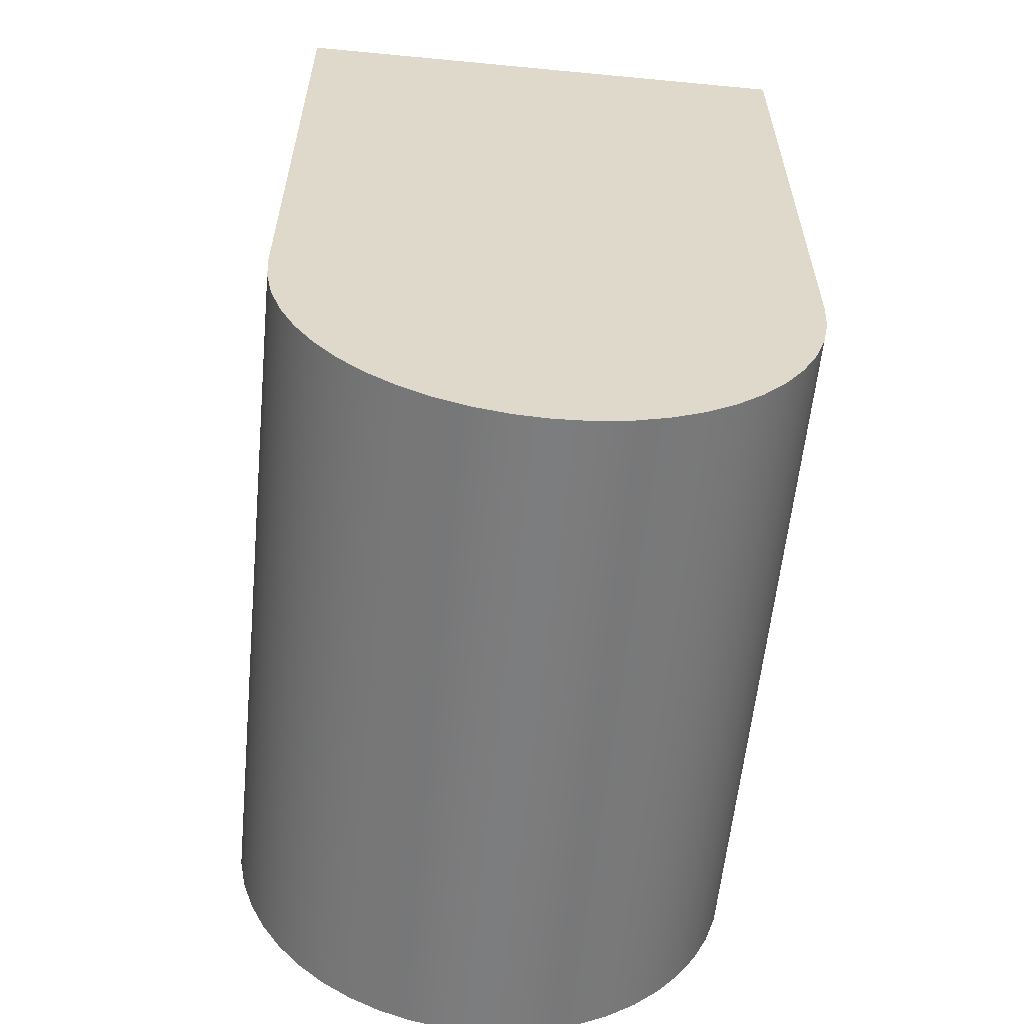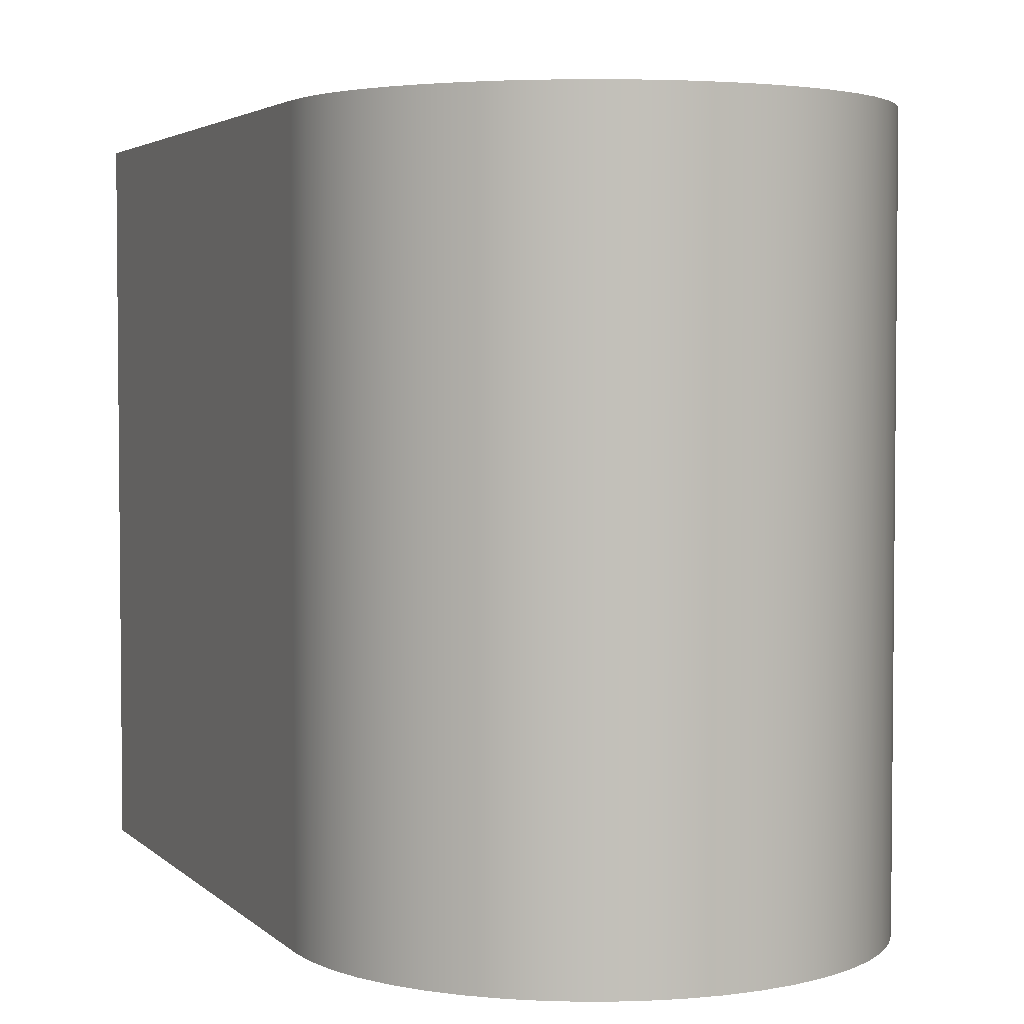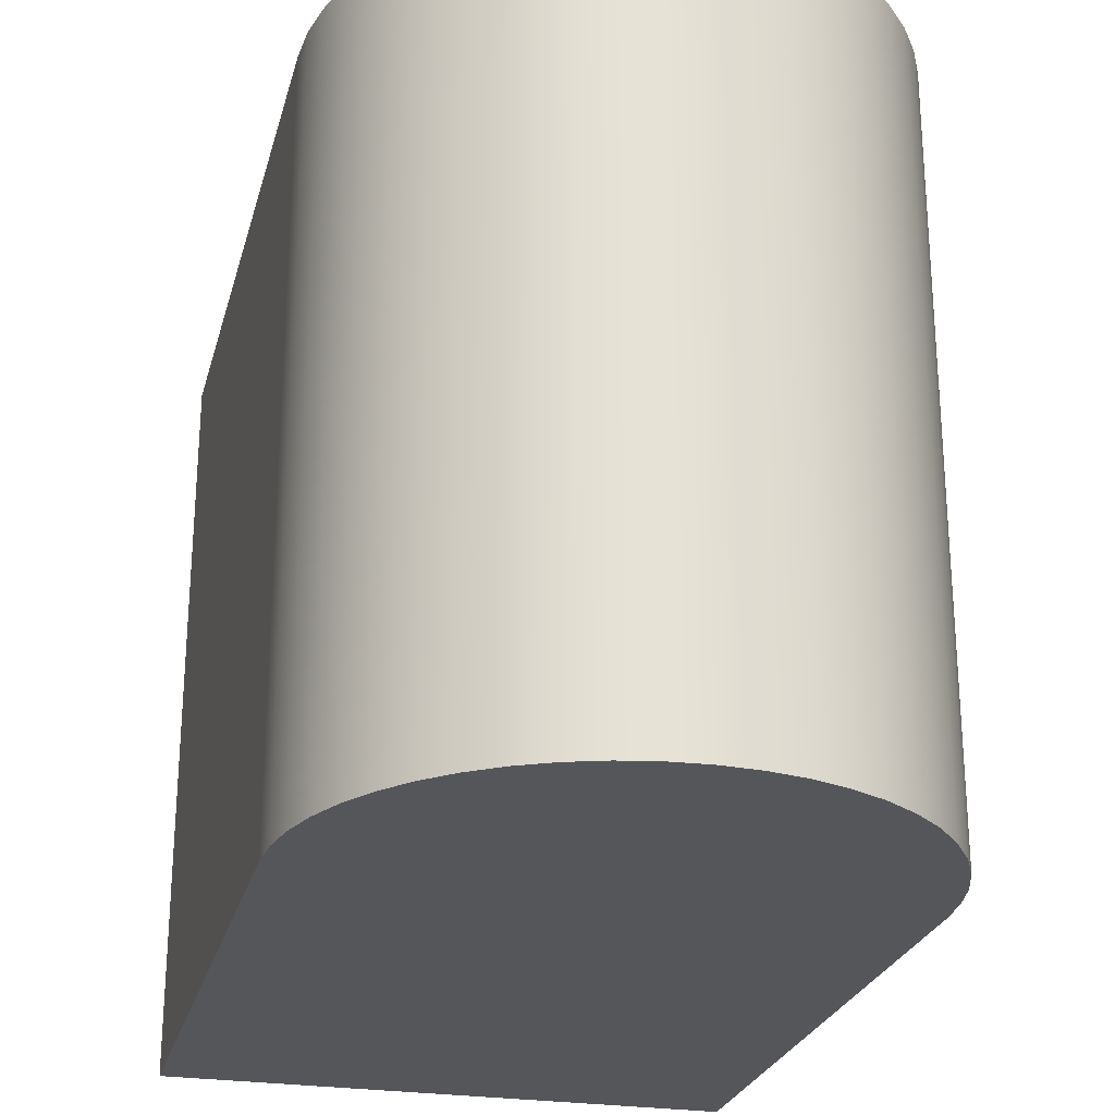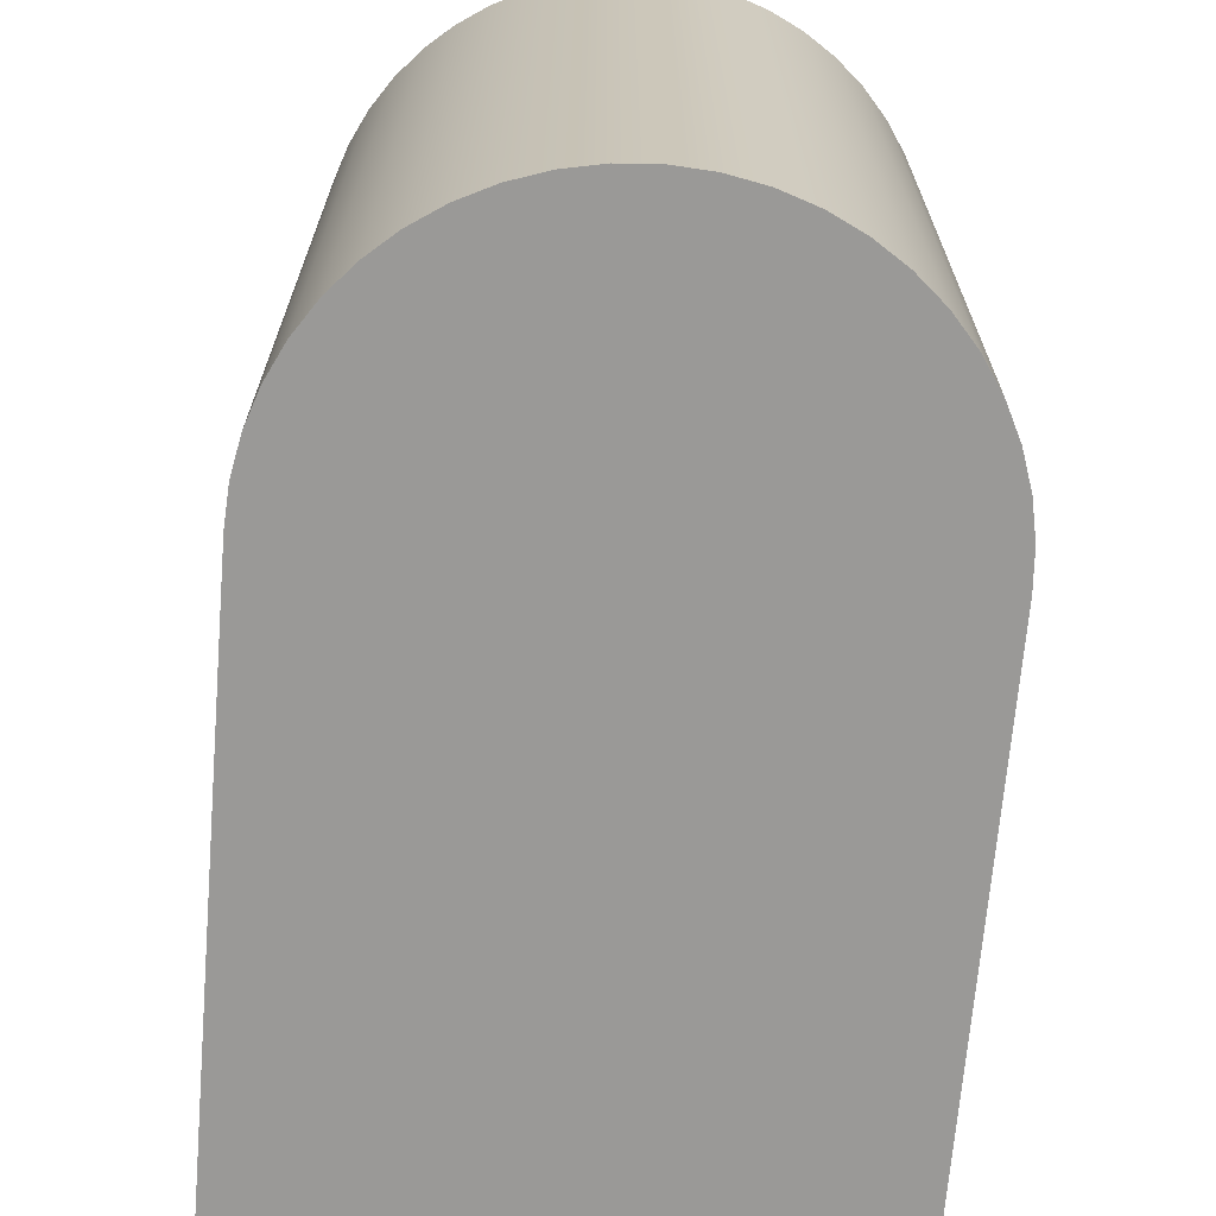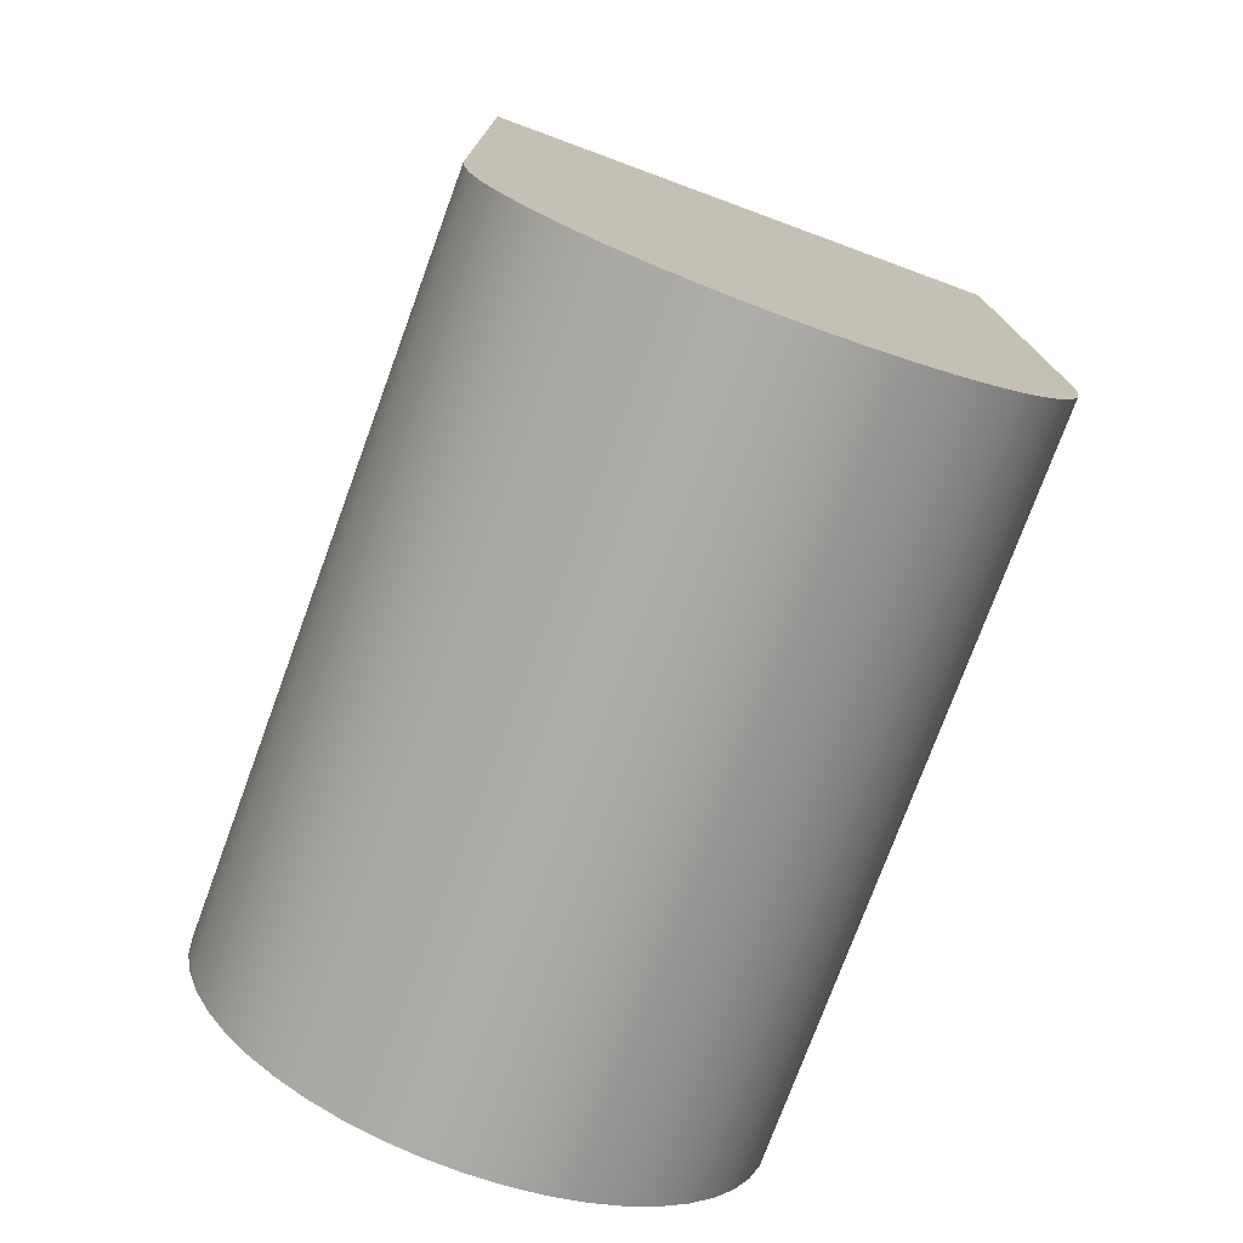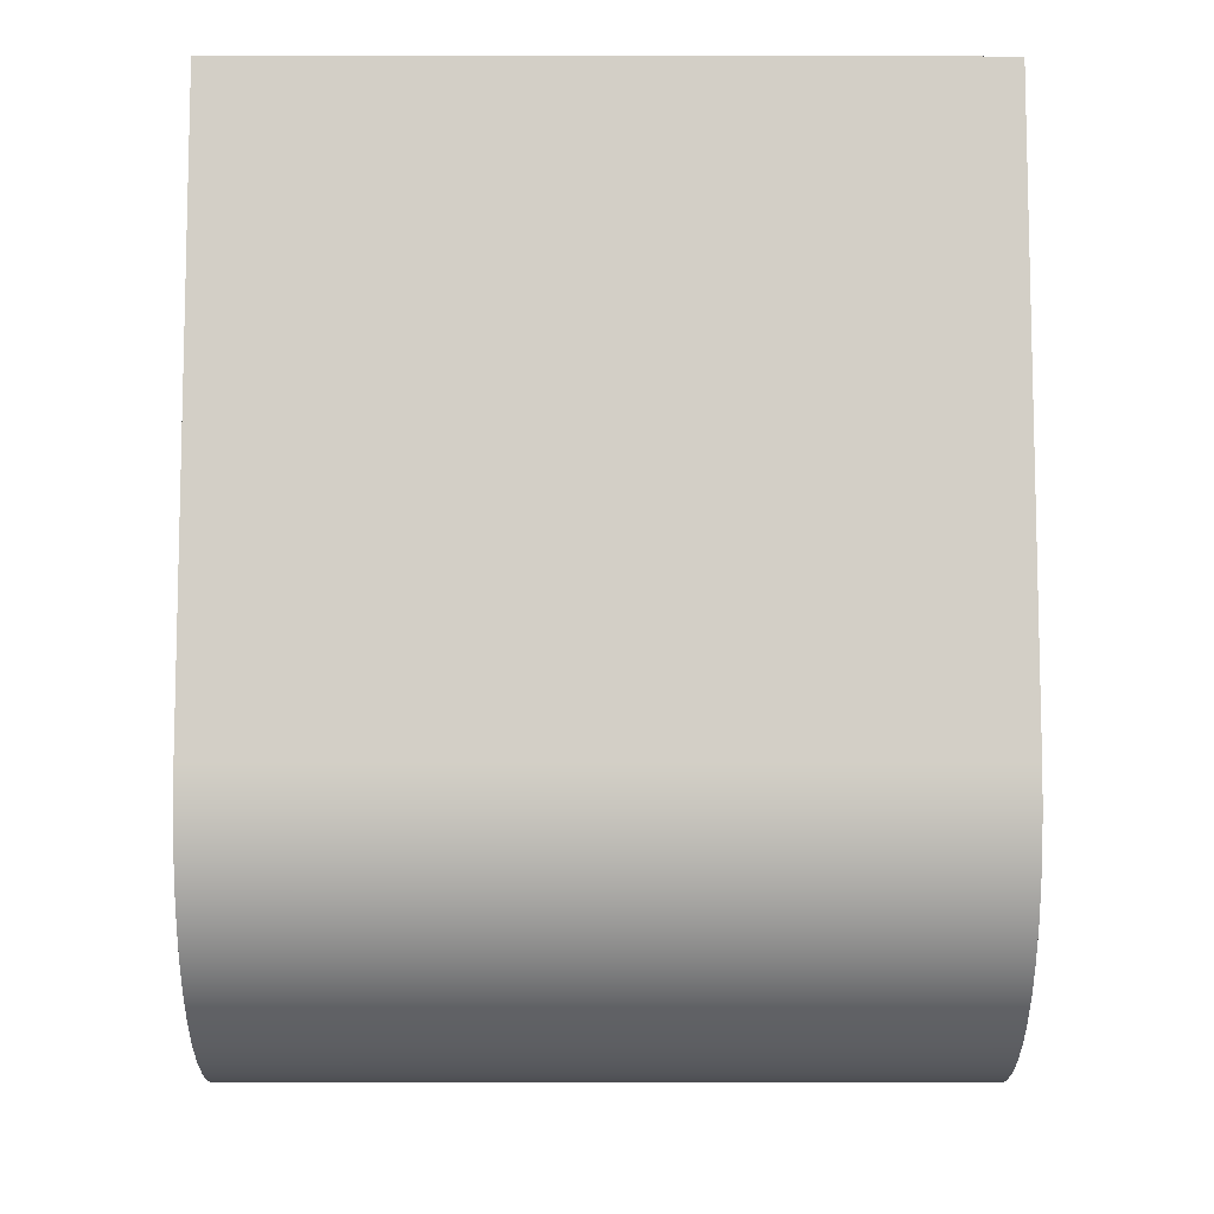
<metadata>
{"format":"obj","ext":"obj","renderer":"f3d","projection":"perspective","resolution":1024,"background":"white","views":[{"elev":-59.0,"azim":-5.6,"up":"+Z"},{"elev":3.5,"azim":157.7,"up":"+Y"},{"elev":-25.6,"azim":165.9,"up":"+Y"},{"elev":-69.0,"azim":175.2,"up":"+Y"},{"elev":-75.8,"azim":-20.2,"up":"+Z"},{"elev":-8.5,"azim":-90.2,"up":"+Z"}]}
</metadata>
<code>
v -1.125 1.5 0
v 1.125 1.5 0
v 1.125 1.5 -2.55
v 1.115 1.5 -2.697
v 1.087 1.5 -2.841
v 1.039 1.5 -2.981
v 0.9743 1.5 -3.112
v 0.8925 1.5 -3.235
v 0.7955 1.5 -3.345
v 0.6849 1.5 -3.443
v 0.5625 1.5 -3.524
v 0.4305 1.5 -3.589
v 0.2912 1.5 -3.637
v 0.1468 1.5 -3.665
v -2.615e-16 1.5 -3.675
v -0.1468 1.5 -3.665
v -0.2912 1.5 -3.637
v -0.4305 1.5 -3.589
v -0.5625 1.5 -3.524
v -0.6849 1.5 -3.443
v -0.7955 1.5 -3.345
v -0.8925 1.5 -3.235
v -0.9743 1.5 -3.112
v -1.039 1.5 -2.981
v -1.087 1.5 -2.841
v -1.115 1.5 -2.697
v -1.125 1.5 -2.55
v 1.125 -1.5 0
v 1.125 1.5 0
v -1.125 1.5 0
v -1.125 -1.5 0
v 1.125 -1.5 -2.55
v 1.125 1.5 -2.55
v 1.125 1.5 0
v 1.125 -1.5 0
v -1.125 -1.5 -2.55
v -1.125 1.5 -2.55
v -1.115 1.5 -2.697
v -1.087 1.5 -2.841
v -1.039 1.5 -2.981
v -0.9743 1.5 -3.112
v -0.8925 1.5 -3.235
v -0.7955 1.5 -3.345
v -0.6849 1.5 -3.443
v -0.5625 1.5 -3.524
v -0.4305 1.5 -3.589
v -0.2912 1.5 -3.637
v -0.1468 1.5 -3.665
v -2.615e-16 1.5 -3.675
v 0.1468 1.5 -3.665
v 0.2912 1.5 -3.637
v 0.4305 1.5 -3.589
v 0.5625 1.5 -3.524
v 0.6849 1.5 -3.443
v 0.7955 1.5 -3.345
v 0.8925 1.5 -3.235
v 0.9743 1.5 -3.112
v 1.039 1.5 -2.981
v 1.087 1.5 -2.841
v 1.115 1.5 -2.697
v 1.125 1.5 -2.55
v 1.125 -1.5 -2.55
v 1.115 -1.5 -2.697
v 1.087 -1.5 -2.841
v 1.039 -1.5 -2.981
v 0.9743 -1.5 -3.112
v 0.8925 -1.5 -3.235
v 0.7955 -1.5 -3.345
v 0.6849 -1.5 -3.443
v 0.5625 -1.5 -3.524
v 0.4305 -1.5 -3.589
v 0.2912 -1.5 -3.637
v 0.1468 -1.5 -3.665
v -2.615e-16 -1.5 -3.675
v -0.1468 -1.5 -3.665
v -0.2912 -1.5 -3.637
v -0.4305 -1.5 -3.589
v -0.5625 -1.5 -3.524
v -0.6849 -1.5 -3.443
v -0.7955 -1.5 -3.345
v -0.8925 -1.5 -3.235
v -0.9743 -1.5 -3.112
v -1.039 -1.5 -2.981
v -1.087 -1.5 -2.841
v -1.115 -1.5 -2.697
v -1.125 -1.5 0
v -1.125 1.5 0
v -1.125 1.5 -2.55
v -1.125 -1.5 -2.55
v 1.125 -1.5 0
v -1.125 -1.5 0
v -1.125 -1.5 -2.55
v -1.115 -1.5 -2.697
v -1.087 -1.5 -2.841
v -1.039 -1.5 -2.981
v -0.9743 -1.5 -3.112
v -0.8925 -1.5 -3.235
v -0.7955 -1.5 -3.345
v -0.6849 -1.5 -3.443
v -0.5625 -1.5 -3.524
v -0.4305 -1.5 -3.589
v -0.2912 -1.5 -3.637
v -0.1468 -1.5 -3.665
v -2.615e-16 -1.5 -3.675
v 0.1468 -1.5 -3.665
v 0.2912 -1.5 -3.637
v 0.4305 -1.5 -3.589
v 0.5625 -1.5 -3.524
v 0.6849 -1.5 -3.443
v 0.7955 -1.5 -3.345
v 0.8925 -1.5 -3.235
v 0.9743 -1.5 -3.112
v 1.039 -1.5 -2.981
v 1.087 -1.5 -2.841
v 1.115 -1.5 -2.697
v 1.125 -1.5 -2.55
f 1 2 27
f 27 2 3
f 27 3 26
f 26 3 4
f 26 4 25
f 25 4 5
f 25 5 16
f 16 5 15
f 15 5 14
f 14 5 13
f 13 5 12
f 12 5 11
f 11 5 10
f 10 5 9
f 9 5 8
f 8 5 7
f 7 5 6
f 16 17 25
f 25 17 18
f 25 18 19
f 19 20 25
f 25 20 21
f 25 21 22
f 22 23 25
f 25 23 24
f 29 30 28
f 28 30 31
f 33 34 32
f 32 34 35
f 36 37 85
f 85 37 38
f 85 38 84
f 84 38 39
f 84 39 83
f 83 39 40
f 83 40 82
f 82 40 41
f 82 41 81
f 81 41 42
f 81 42 80
f 80 42 43
f 80 43 79
f 79 43 44
f 79 44 78
f 78 44 45
f 78 45 77
f 77 45 46
f 77 46 76
f 76 46 47
f 76 47 75
f 75 47 48
f 75 48 74
f 74 48 49
f 74 49 73
f 73 49 50
f 73 50 72
f 72 50 51
f 72 51 71
f 71 51 52
f 71 52 70
f 70 52 53
f 70 53 69
f 69 53 54
f 69 54 68
f 68 54 55
f 68 55 67
f 67 55 56
f 67 56 66
f 66 56 57
f 66 57 65
f 65 57 58
f 65 58 64
f 64 58 59
f 64 59 63
f 63 59 60
f 63 60 62
f 62 60 61
f 87 88 86
f 86 88 89
f 90 91 116
f 116 91 92
f 116 92 115
f 115 92 93
f 115 93 114
f 114 93 94
f 114 94 105
f 105 94 104
f 104 94 103
f 103 94 102
f 102 94 101
f 101 94 100
f 100 94 99
f 99 94 98
f 98 94 97
f 97 94 96
f 96 94 95
f 105 106 114
f 114 106 107
f 114 107 108
f 108 109 114
f 114 109 110
f 114 110 111
f 111 112 114
f 114 112 113

</code>
